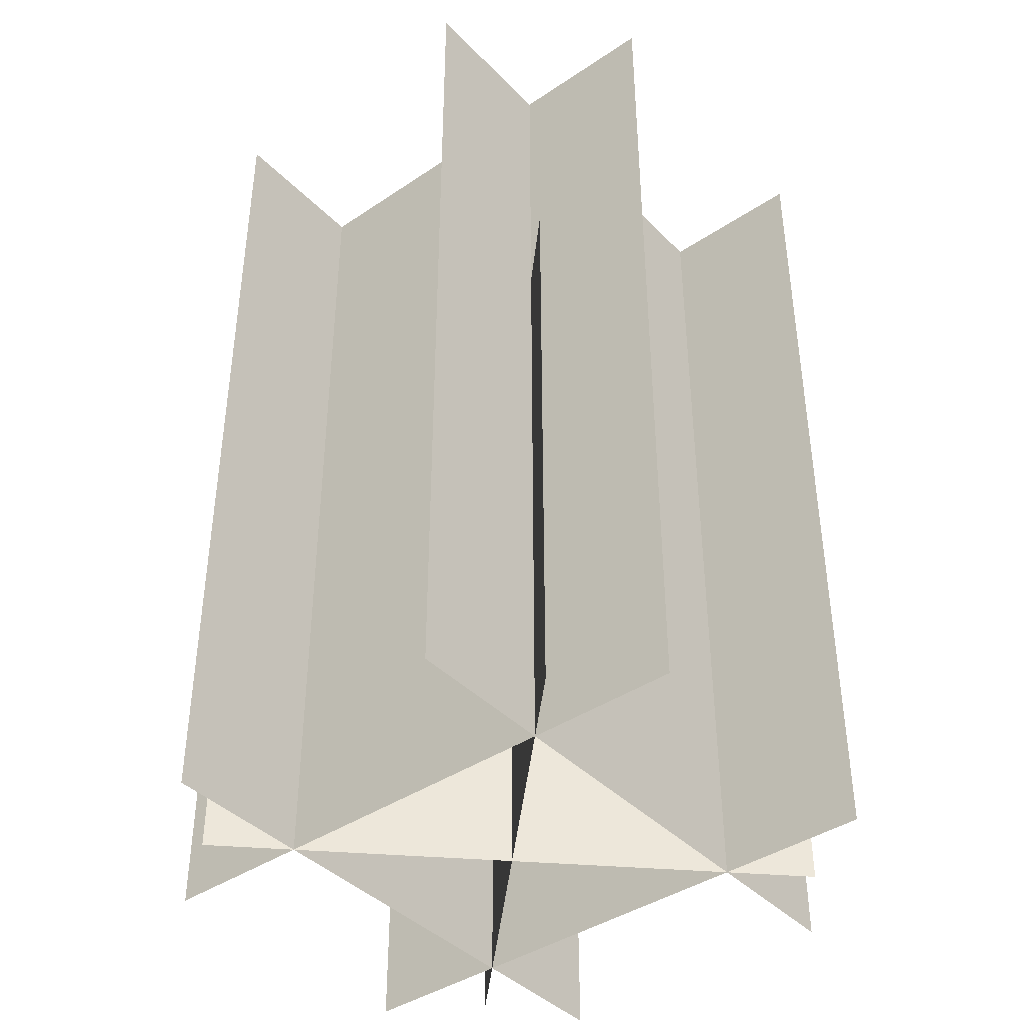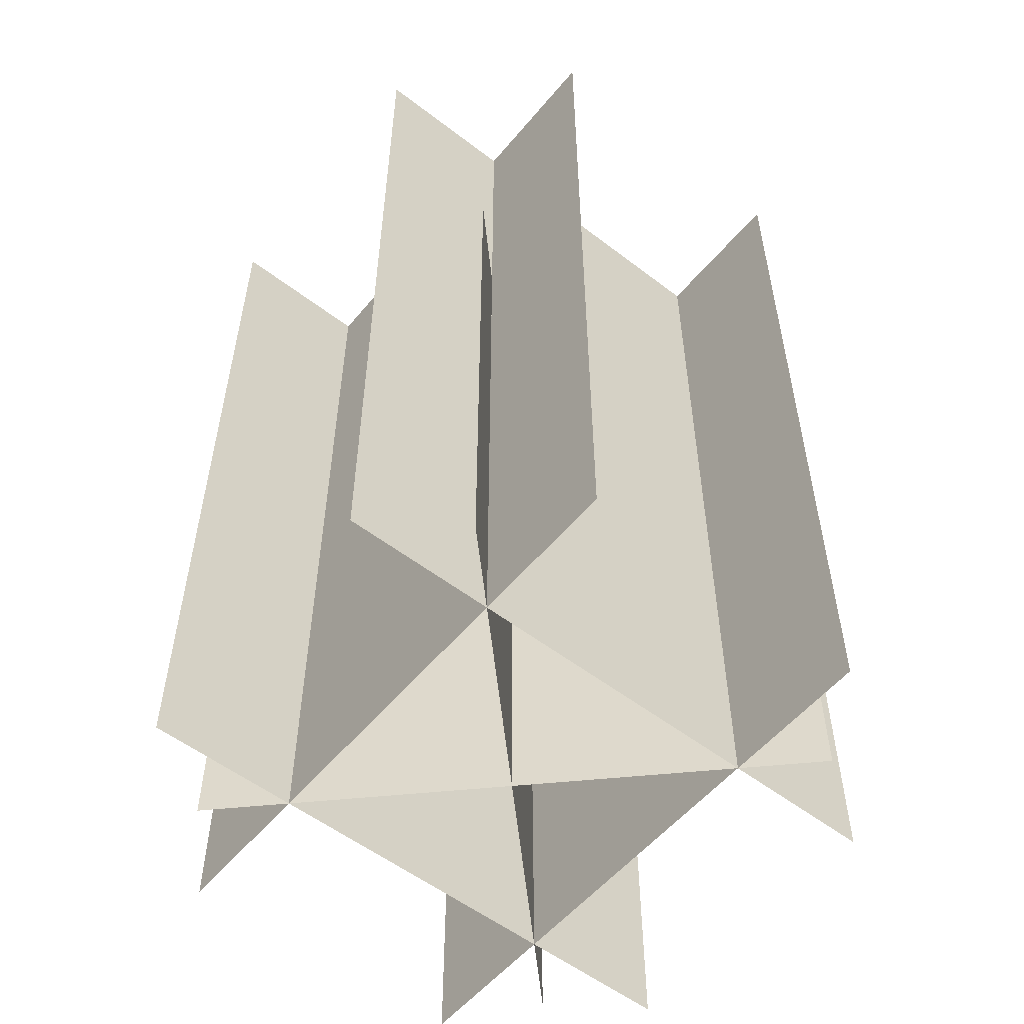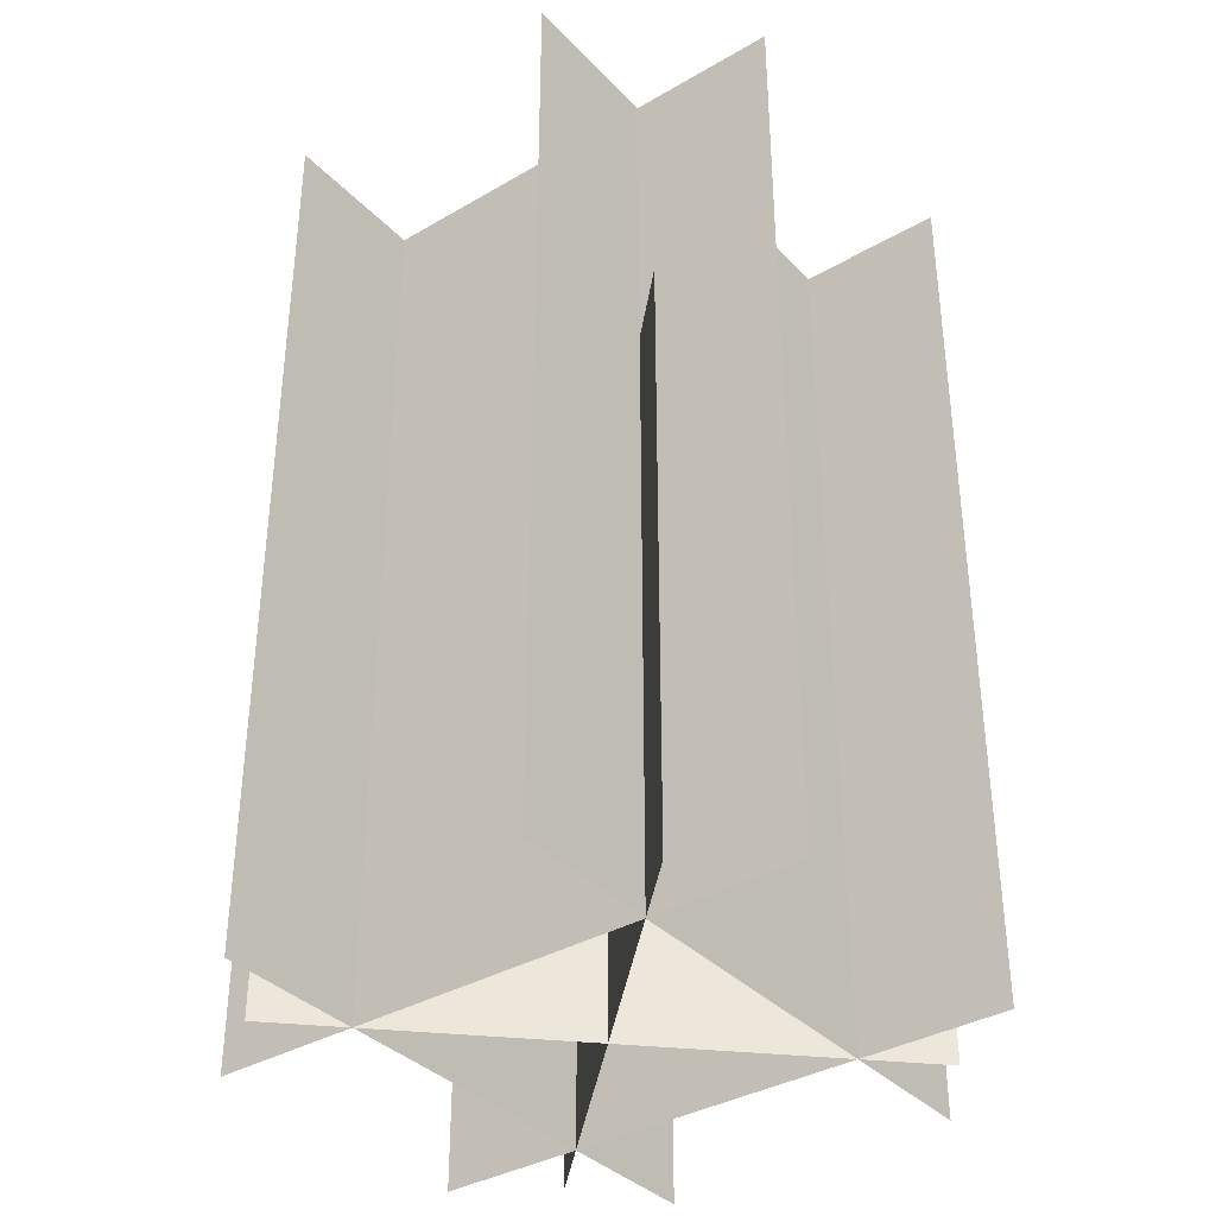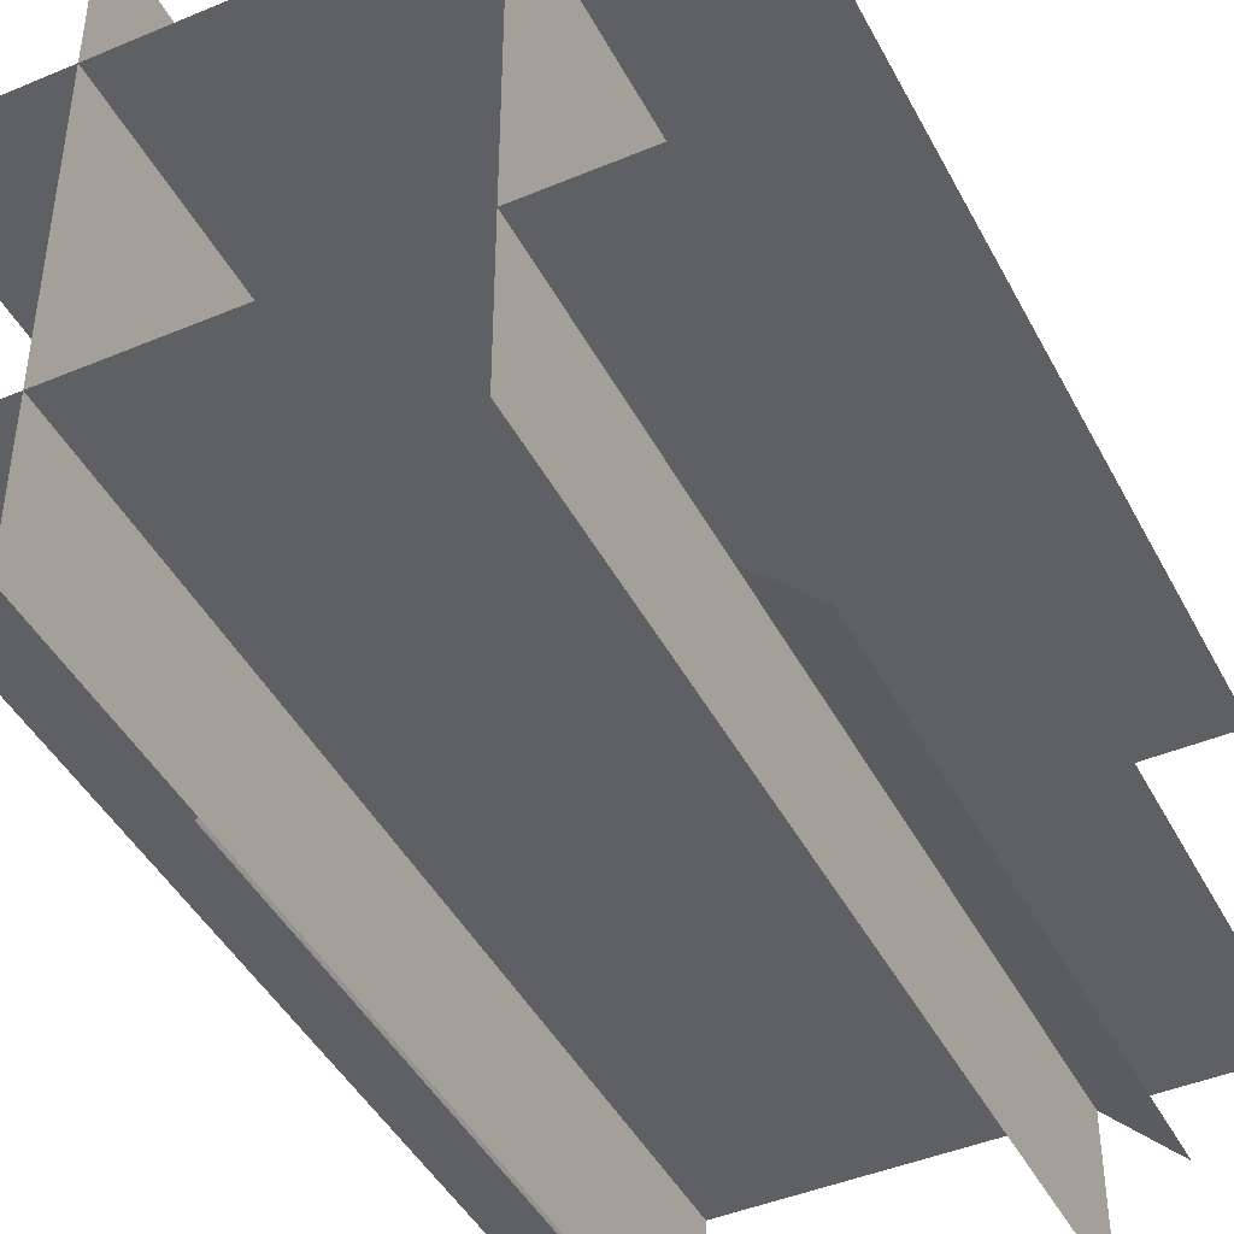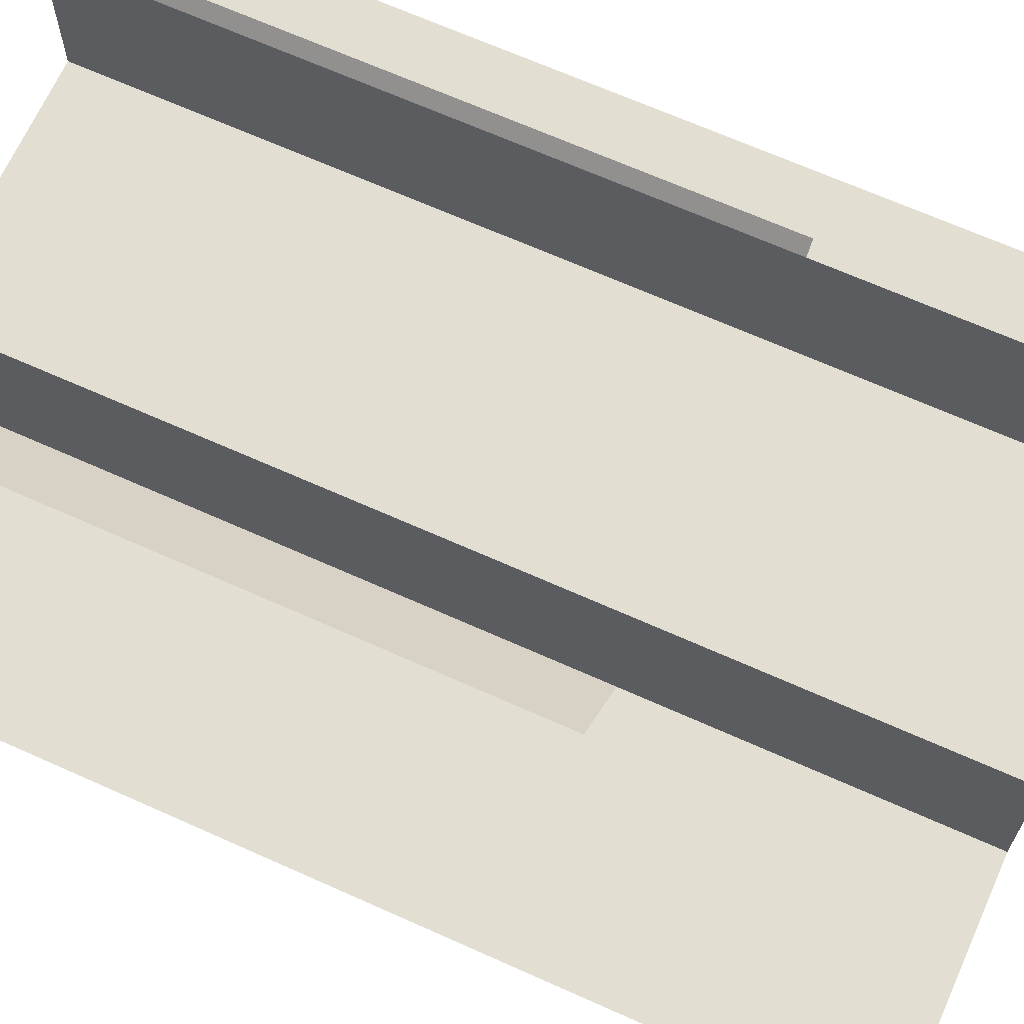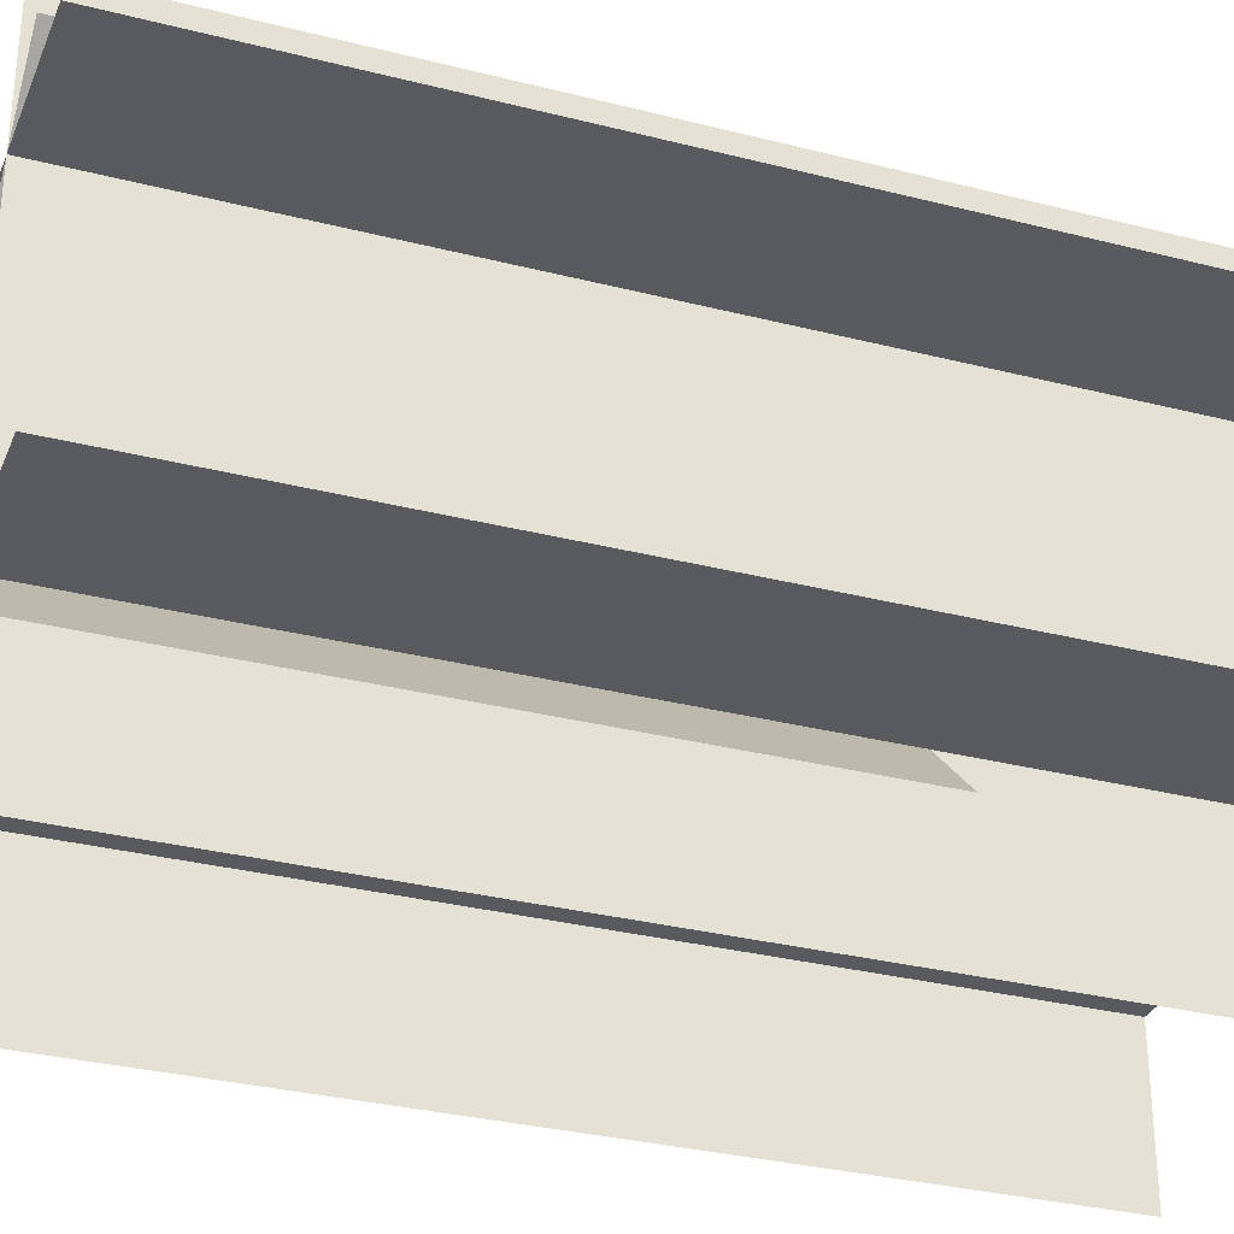
<metadata>
{"format":"obj","ext":"obj","renderer":"f3d","projection":"perspective","resolution":1024,"background":"white","views":[{"elev":-40.9,"azim":-140.6,"up":"+Y"},{"elev":-55.1,"azim":141.0,"up":"+Y"},{"elev":-36.4,"azim":-52.8,"up":"+Y"},{"elev":-44.1,"azim":-153.8,"up":"+Z"},{"elev":67.5,"azim":114.2,"up":"+Z"},{"elev":-31.4,"azim":70.0,"up":"+Z"}]}
</metadata>
<code>
v 1 -0 0.5
v -1 2 0.5
v -1 -0 0.5
v 1 0 -0.5
v -1 2 -0.5
v -1 0 -0.5
v 0.5 0 -1
v 0.5 2 1
v 0.5 -0 1
v -0.5 0 -1
v -0.5 2 1
v -0.5 -0 1
v 0.5 3 -1
v 0.5 2 1
v 0.5 2 -1
v 1 3 -0.5
v -1 2 -0.5
v 1 2 -0.5
v 1 3 0.5
v -1 2 0.5
v 1 2 0.5
v -0.5 3 -1
v -0.5 2 1
v -0.5 2 -1
v 0.7071 0 -0.7071
v -0.7071 2 0.7071
v -0.7071 -0 0.7071
v -0.7071 0 -0.7071
v 0.7071 2 0.7071
v 0.7071 -0 0.7071
v -1 2 0.5
v 1 -0 0.5
v -1 -0 0.5
v -1 2 -0.5
v 1 0 -0.5
v -1 0 -0.5
v 0.5 2 1
v 0.5 0 -1
v 0.5 -0 1
v -0.5 2 1
v -0.5 0 -1
v -0.5 -0 1
v 0.5 2 1
v 0.5 3 -1
v 0.5 2 -1
v -1 2 -0.5
v 1 3 -0.5
v 1 2 -0.5
v -1 2 0.5
v 1 3 0.5
v 1 2 0.5
v -0.5 2 1
v -0.5 3 -1
v -0.5 2 -1
v -0.7071 2 0.7071
v 0.7071 0 -0.7071
v -0.7071 -0 0.7071
v 0.7071 2 0.7071
v -0.7071 0 -0.7071
v 0.7071 -0 0.7071
v 1 2 0.5
v 1 2 -0.5
v 0.5 2 -1
v -0.5 2 -1
v 0.5 3 1
v -1 3 -0.5
v -1 3 0.5
v -0.5 3 1
v 0.7071 2 -0.7071
v -0.7071 2 -0.7071
v 1 2 0.5
v 1 2 -0.5
v 0.5 2 -1
v -0.5 2 -1
v 0.5 3 1
v -1 3 -0.5
v -1 3 0.5
v -0.5 3 1
v 0.7071 2 -0.7071
v -0.7071 2 -0.7071
f 1 2 3
f 4 5 6
f 7 8 9
f 10 11 12
f 13 14 15
f 16 17 18
f 19 20 21
f 22 23 24
f 25 26 27
f 28 29 30
f 31 32 33
f 34 35 36
f 37 38 39
f 40 41 42
f 43 44 45
f 46 47 48
f 49 50 51
f 52 53 54
f 55 56 57
f 58 59 60
f 1 61 2
f 4 62 5
f 7 63 8
f 10 64 11
f 13 65 14
f 16 66 17
f 19 67 20
f 22 68 23
f 25 69 26
f 28 70 29
f 31 71 32
f 34 72 35
f 37 73 38
f 40 74 41
f 43 75 44
f 46 76 47
f 49 77 50
f 52 78 53
f 55 79 56
f 58 80 59

</code>
